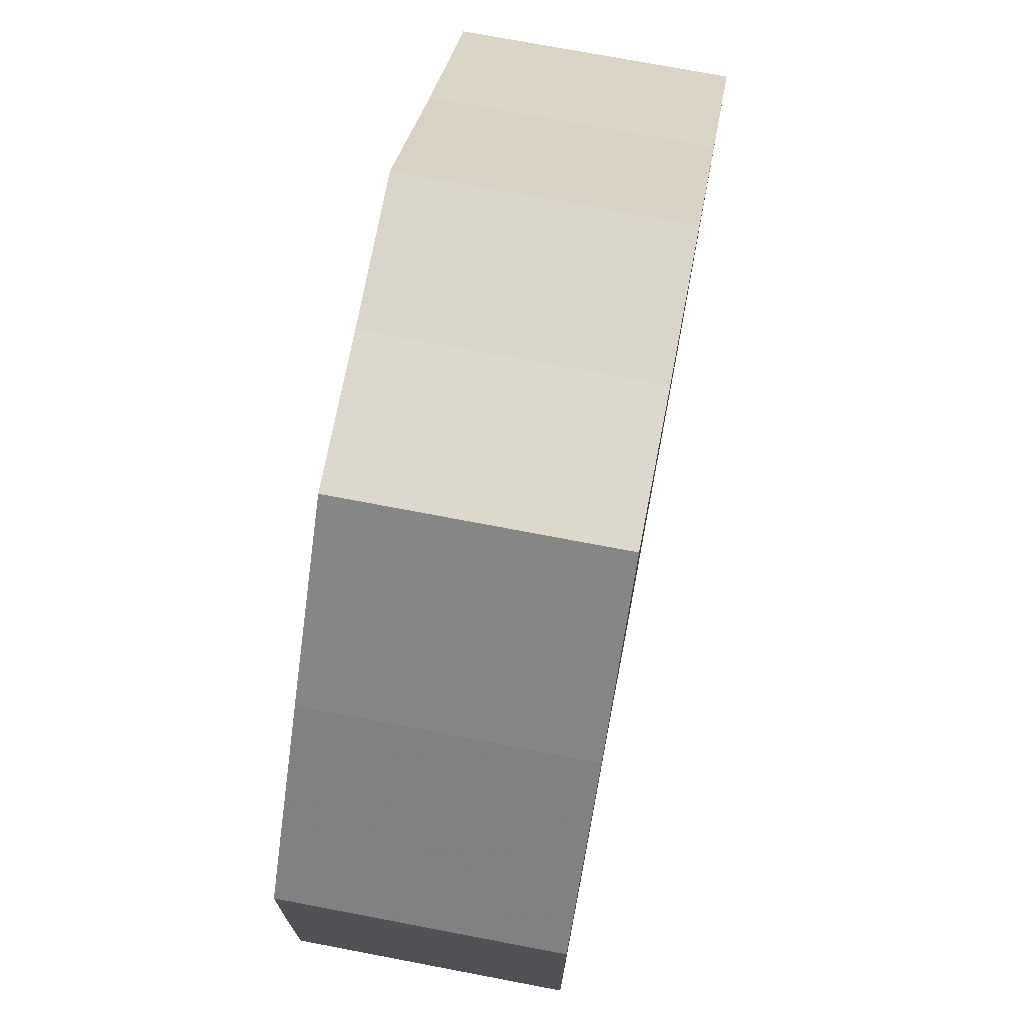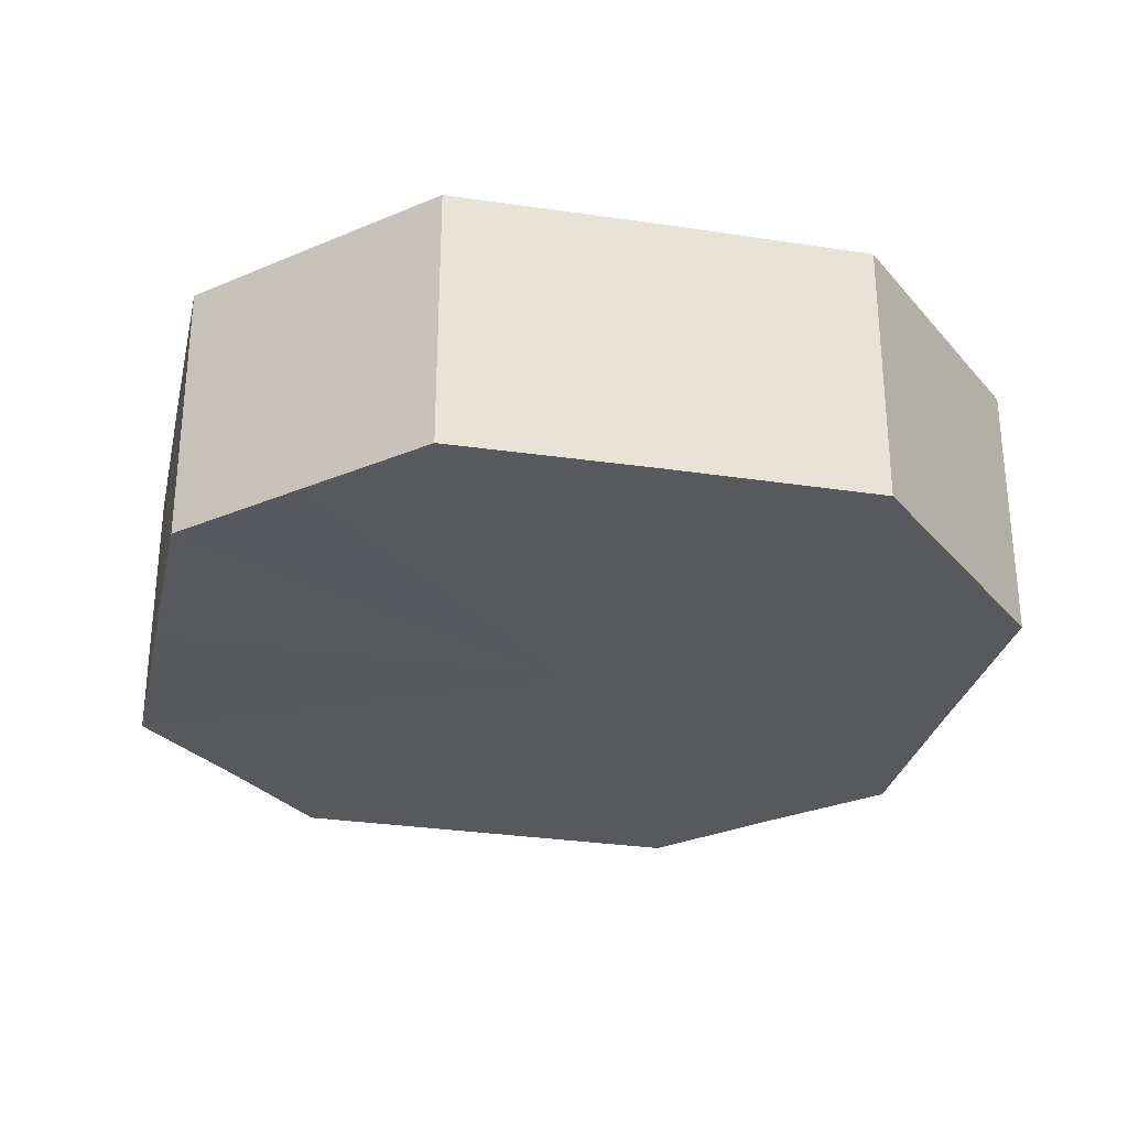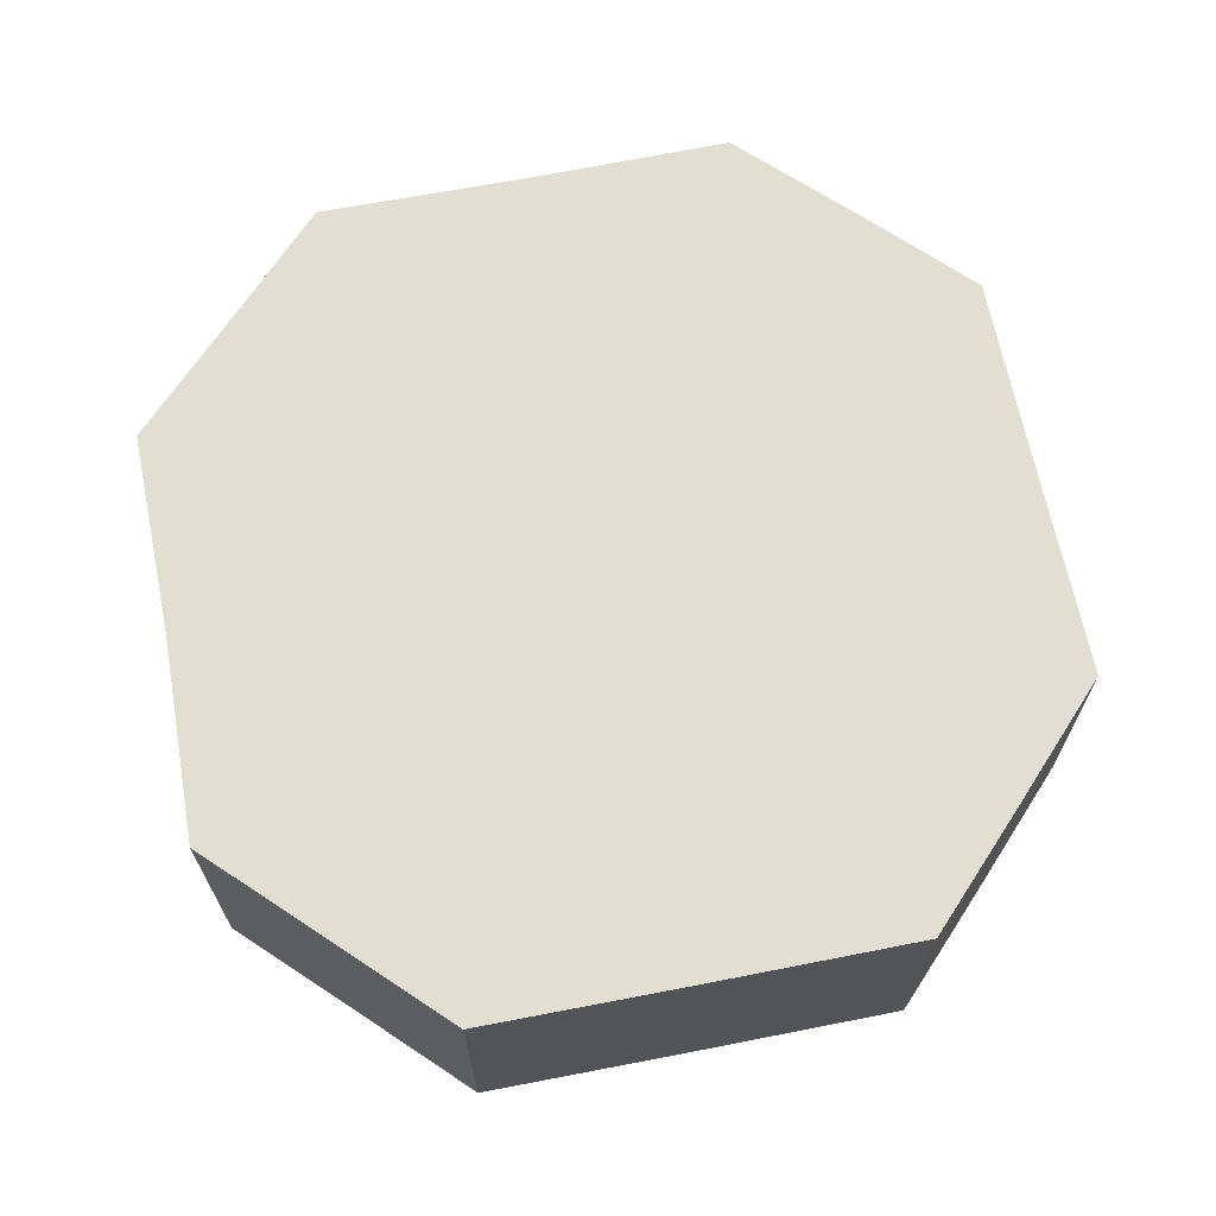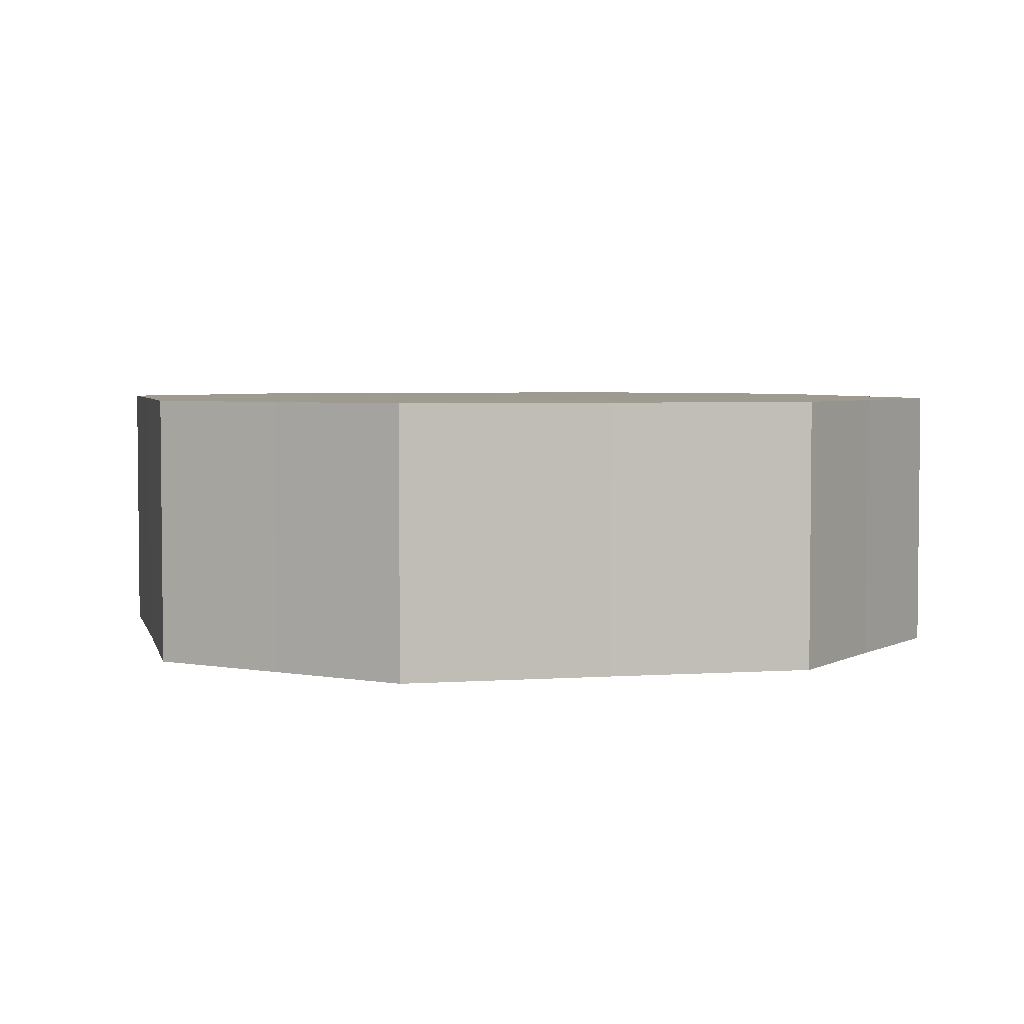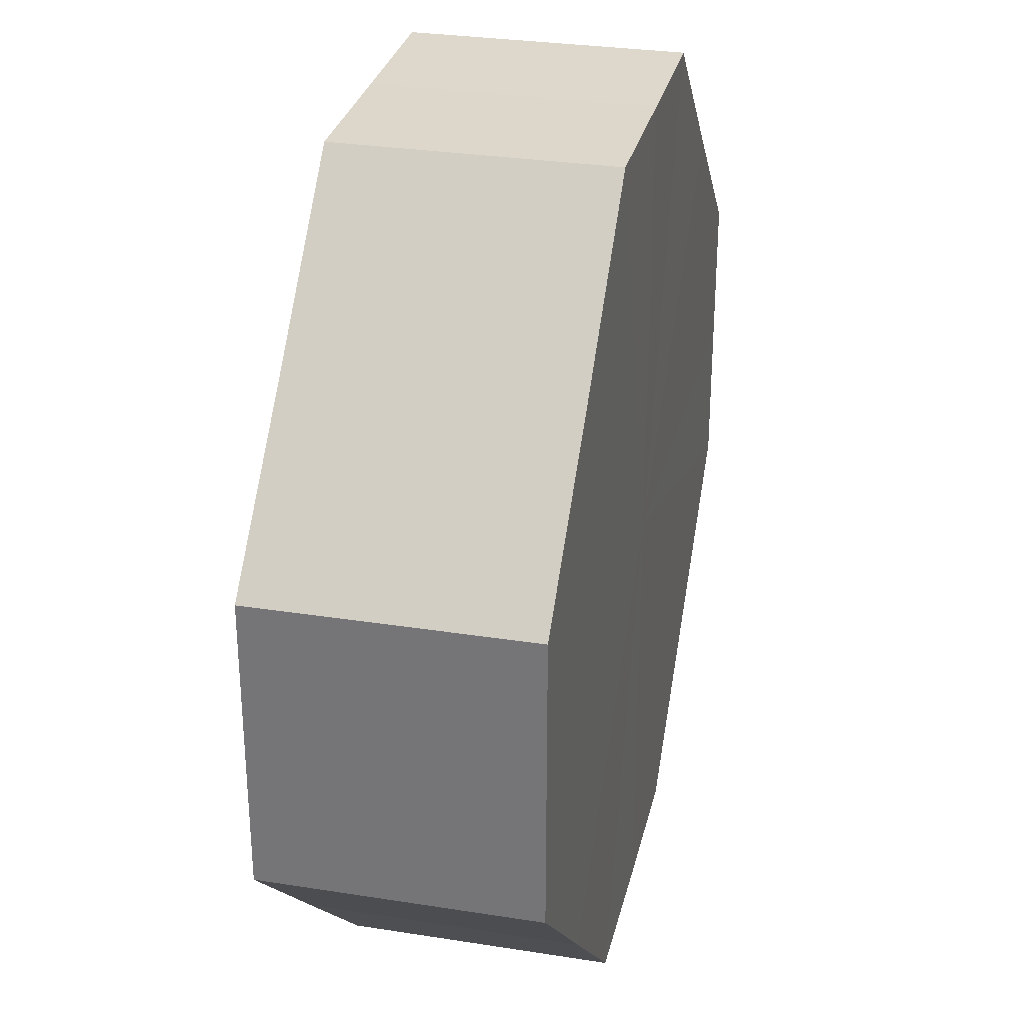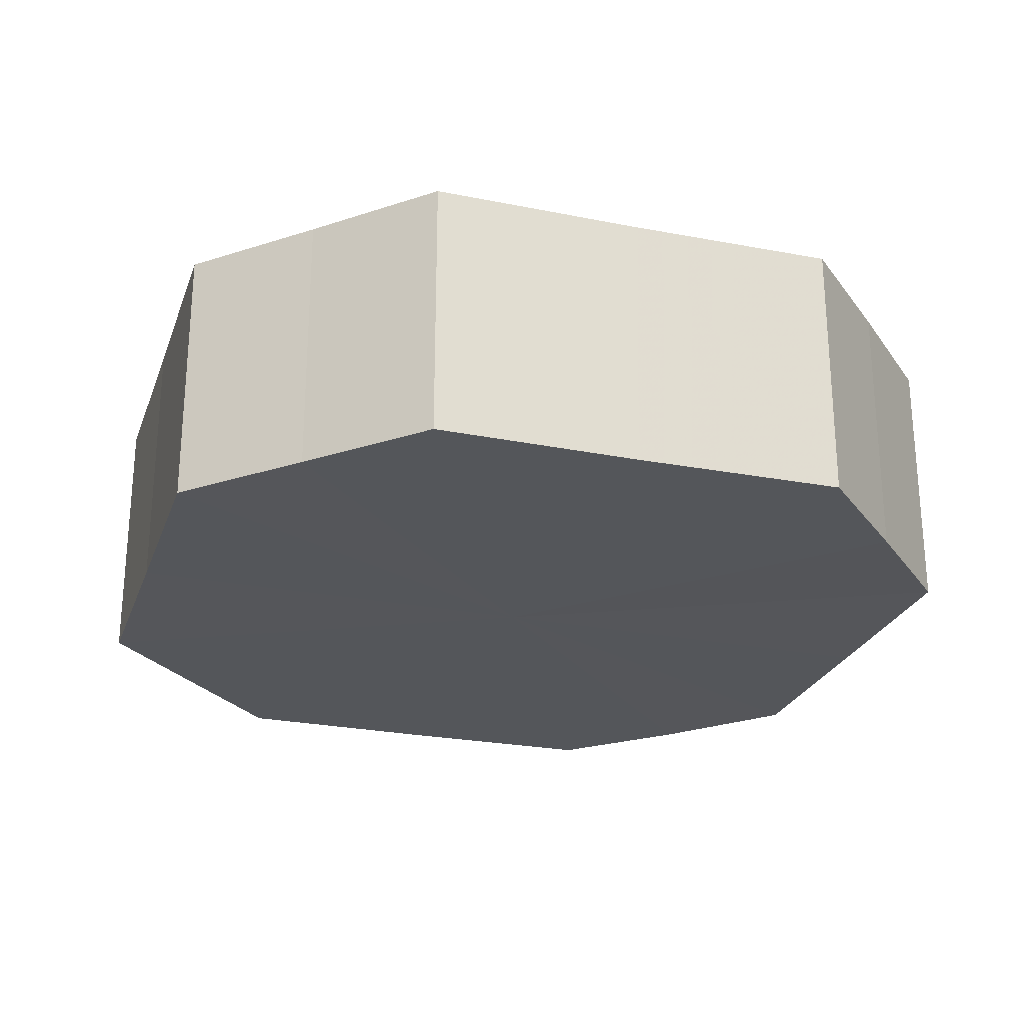
<metadata>
{"format":"obj","ext":"obj","renderer":"f3d","projection":"perspective","resolution":1024,"background":"white","views":[{"elev":72.8,"azim":100.8,"up":"+Y"},{"elev":-29.5,"azim":-57.6,"up":"+Z"},{"elev":67.5,"azim":33.7,"up":"+Z"},{"elev":3.9,"azim":-58.2,"up":"+Z"},{"elev":30.8,"azim":-76.8,"up":"+Y"},{"elev":-25.5,"azim":117.6,"up":"+Z"}]}
</metadata>
<code>
o 17801
v 2213 1876 13.45
v 2213 1876 13.45
v 2213 1876 13.47
v 2213 1876 13.45
v 2213 1876 13.47
v 2213 1876 13.45
v 2213 1876 13.47
v 2213 1876 13.45
v 2213 1876 13.47
v 2213 1876 13.45
v 2213 1876 13.47
v 2213 1876 13.45
v 2213 1876 13.47
v 2213 1876 13.45
v 2213 1876 13.47
v 2213 1876 13.45
v 2213 1876 13.47
v 2213 1876 13.45
v 2213 1876 13.47
v 2213 1876 13.45
v 2213 1876 13.47
v 2213 1876 13.45
v 2213 1876 13.47
v 2213 1876 13.45
v 2213 1876 13.47
v 2213 1876 13.45
v 2213 1876 13.47
v 2213 1876 13.45
v 2213 1876 13.47
v 2213 1876 13.45
v 2213 1876 13.47
v 2213 1876 13.47
v 2213 1876 13.47
v 2213 1876 13.45
v 2213 1876 13.47
v 2213 1876 13.45
v 2213 1876 13.47
v 2213 1876 13.47
v 2213 1876 13.45
v 2213 1876 13.47
v 2213 1876 13.45
v 2213 1876 13.45
v 2213 1876 13.47
v 2213 1876 13.47
v 2213 1876 13.45
v 2213 1876 13.47
v 2213 1876 13.45
v 2213 1876 13.45
v 2213 1876 13.47
v 2213 1876 13.47
v 2213 1876 13.45
v 2213 1876 13.47
v 2213 1876 13.45
v 2213 1876 13.45
v 2213 1876 13.47
v 2213 1876 13.47
v 2213 1876 13.45
v 2213 1876 13.47
v 2213 1876 13.45
v 2213 1876 13.45
v 2213 1876 13.47
v 2213 1876 13.47
v 2213 1876 13.45
v 2213 1876 13.45
v 2213 1876 13.45
v 2213 1876 13.45
v 2213 1876 13.45
v 2213 1876 13.45
v 2213 1876 13.45
v 2213 1876 13.45
v 2213 1876 13.45
v 2213 1876 13.45
v 2213 1876 13.45
v 2213 1876 13.45
v 2213 1876 13.45
v 2213 1876 13.45
v 2213 1876 13.45
v 2213 1876 13.45
v 2213 1876 13.45
v 2213 1876 13.45
v 2213 1876 13.45
v 2213 1876 13.47
v 2213 1876 13.47
v 2213 1876 13.47
v 2213 1876 13.47
v 2213 1876 13.47
v 2213 1876 13.47
v 2213 1876 13.47
v 2213 1876 13.47
v 2213 1876 13.47
v 2213 1876 13.47
v 2213 1876 13.47
v 2213 1876 13.47
v 2213 1876 13.47
v 2213 1876 13.47
v 2213 1876 13.47
v 2213 1876 13.47
v 2213 1876 13.47
f 1 2 3
f 2 4 5
f 6 1 7
f 4 8 9
f 10 6 11
f 8 12 13
f 14 10 15
f 12 16 17
f 18 14 19
f 16 20 21
f 22 18 23
f 20 24 25
f 26 22 27
f 24 28 29
f 30 26 31
f 28 30 32
f 33 34 35
f 35 36 37
f 38 39 33
f 40 41 38
f 37 42 43
f 44 45 40
f 46 47 44
f 43 48 49
f 50 51 46
f 52 53 50
f 49 54 55
f 56 57 52
f 58 59 56
f 55 60 61
f 62 63 58
f 61 64 62
f 65 66 67
f 65 68 66
f 65 67 69
f 65 70 68
f 65 69 71
f 65 72 70
f 65 71 73
f 65 74 72
f 65 73 75
f 65 76 74
f 65 75 77
f 65 78 76
f 65 77 79
f 65 80 78
f 65 79 81
f 65 81 80
f 82 83 84
f 82 85 83
f 82 84 86
f 82 87 85
f 82 86 88
f 82 89 87
f 82 88 90
f 82 91 89
f 82 90 92
f 82 93 91
f 82 92 94
f 82 95 93
f 82 94 96
f 82 97 95
f 82 96 98
f 82 98 97

</code>
